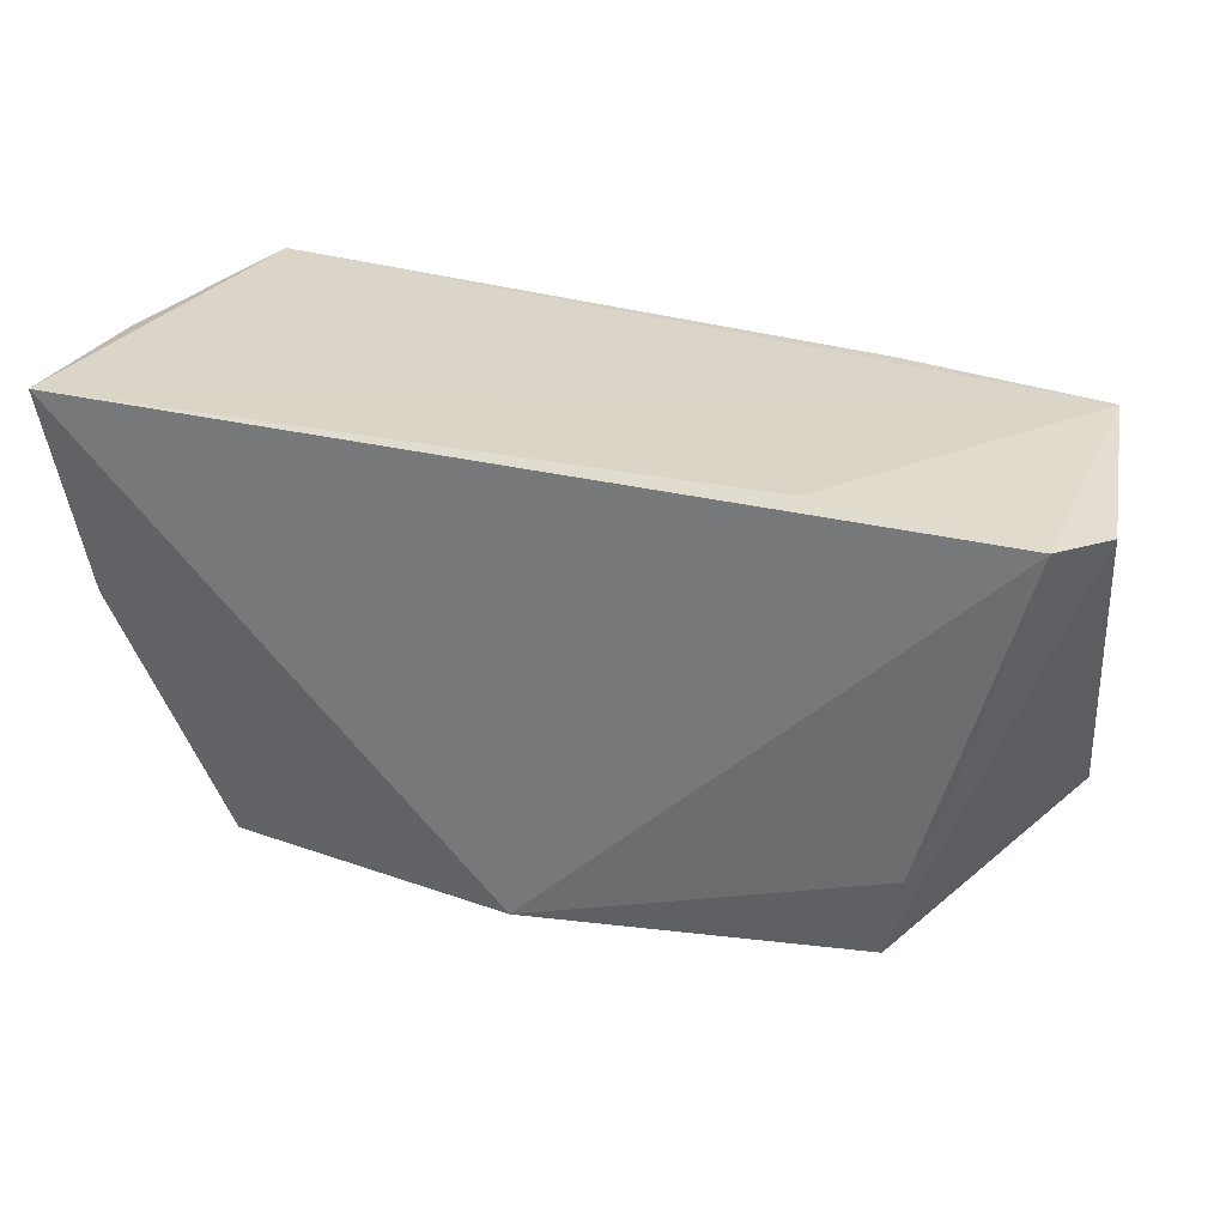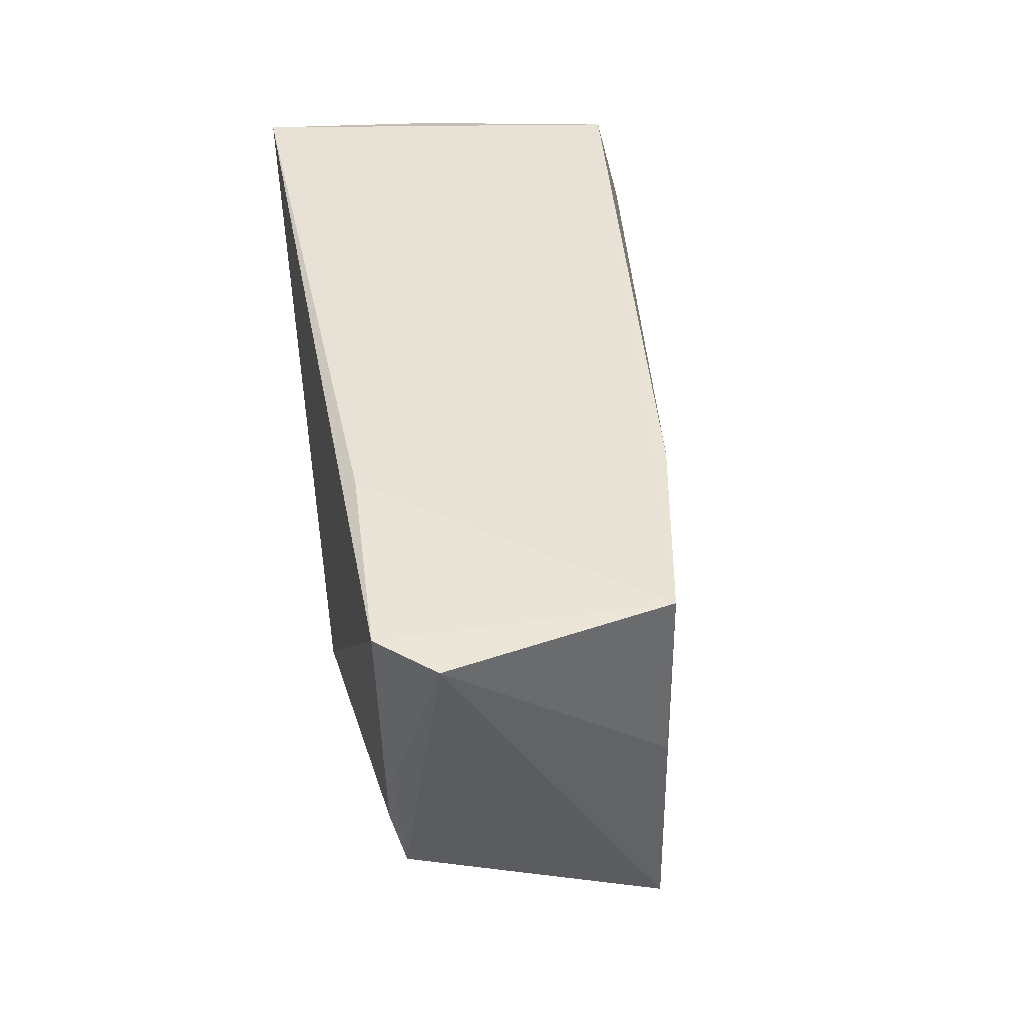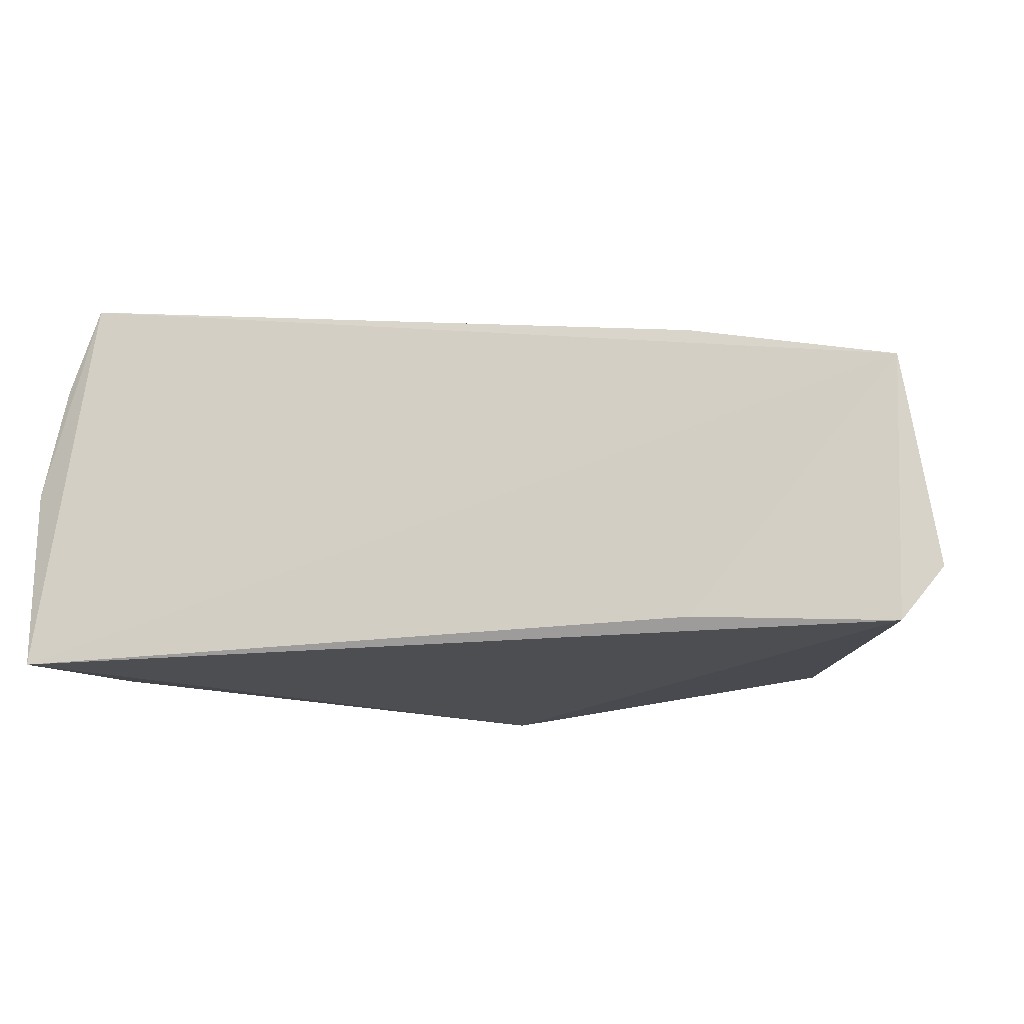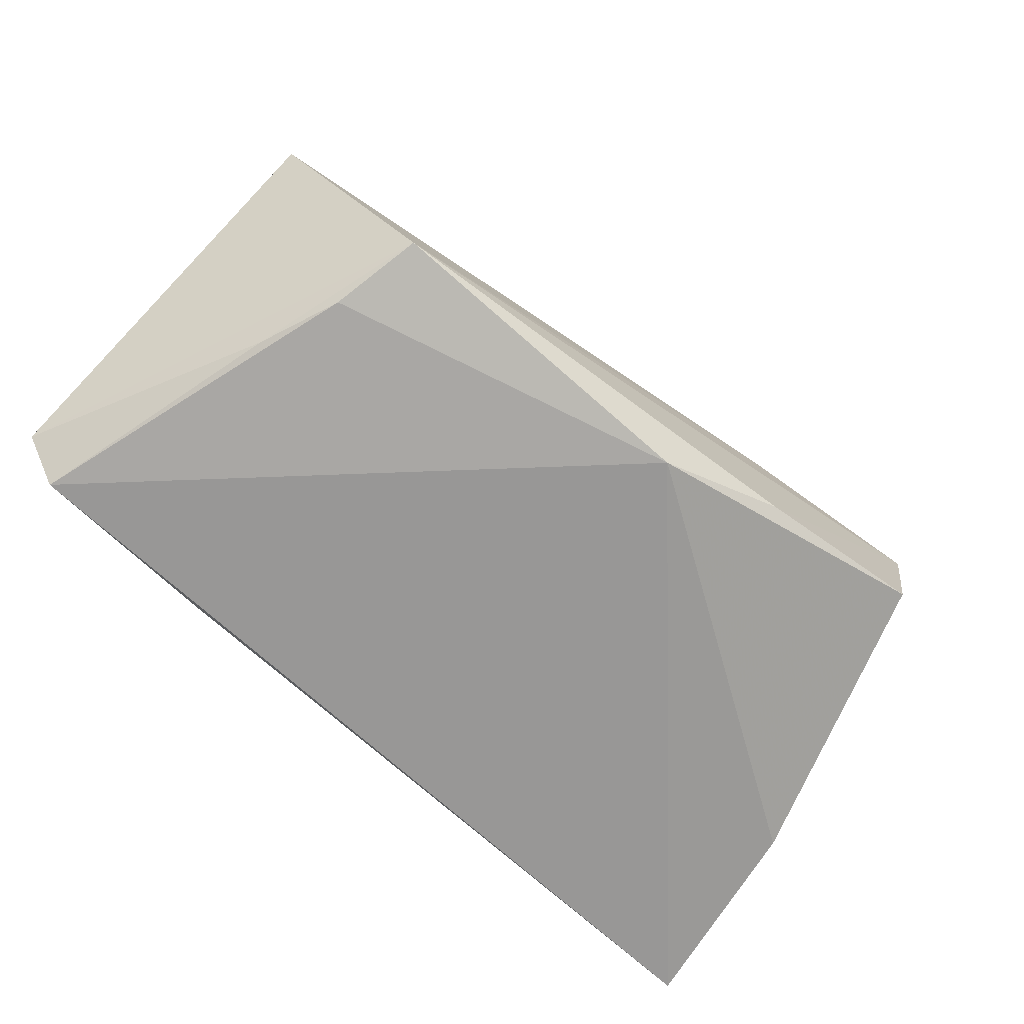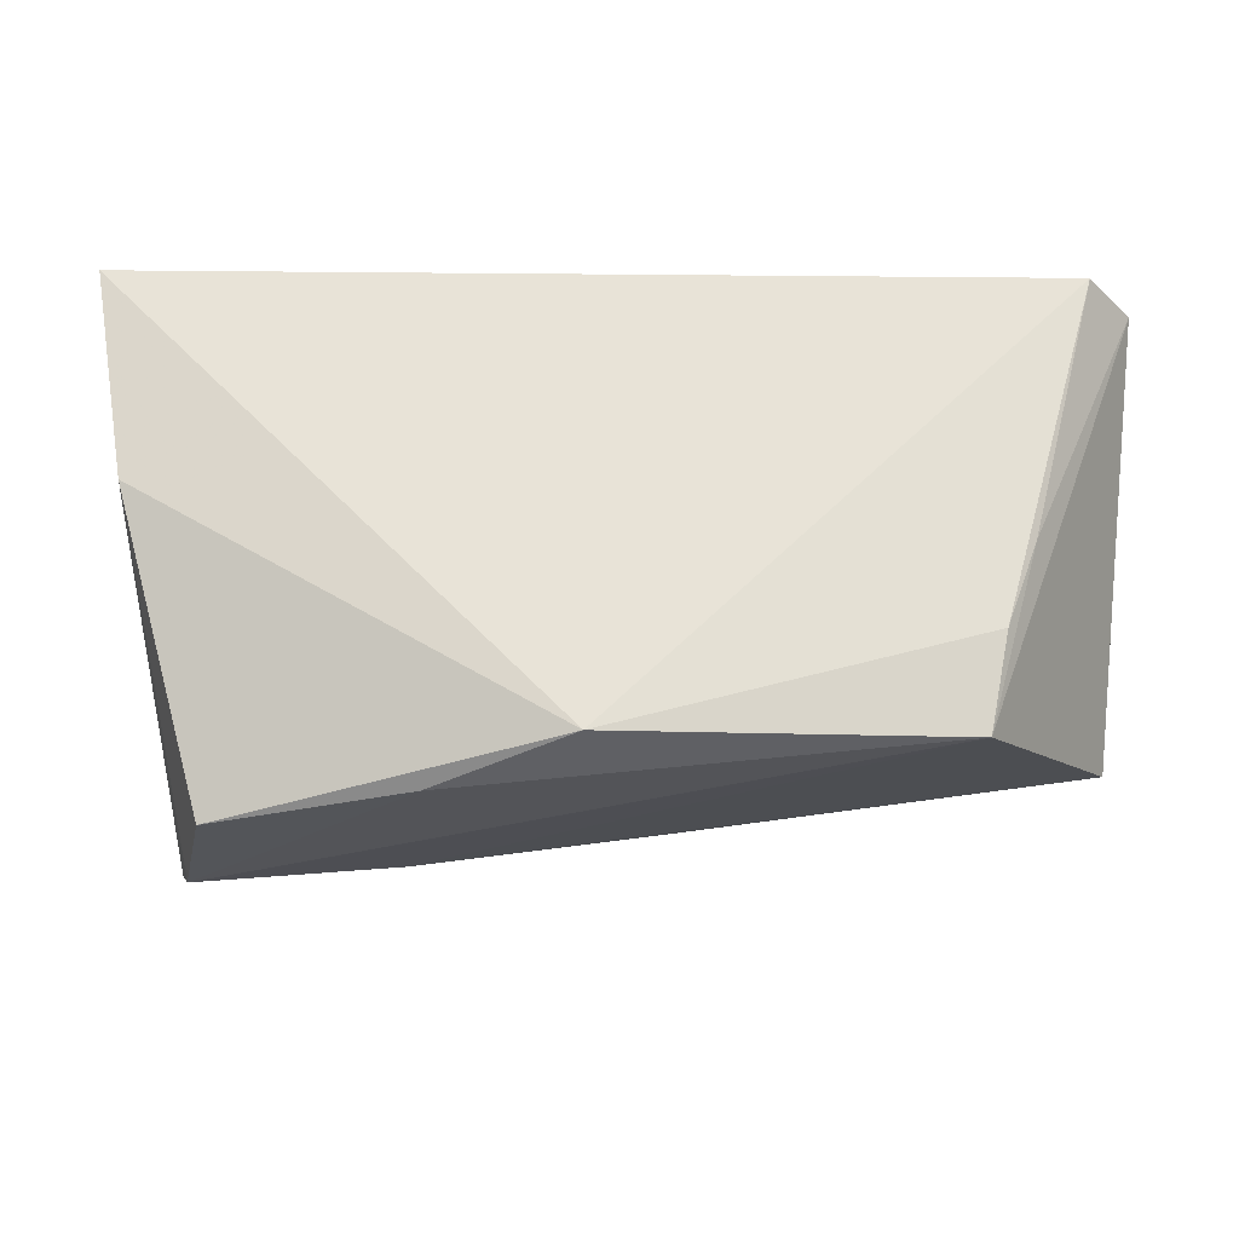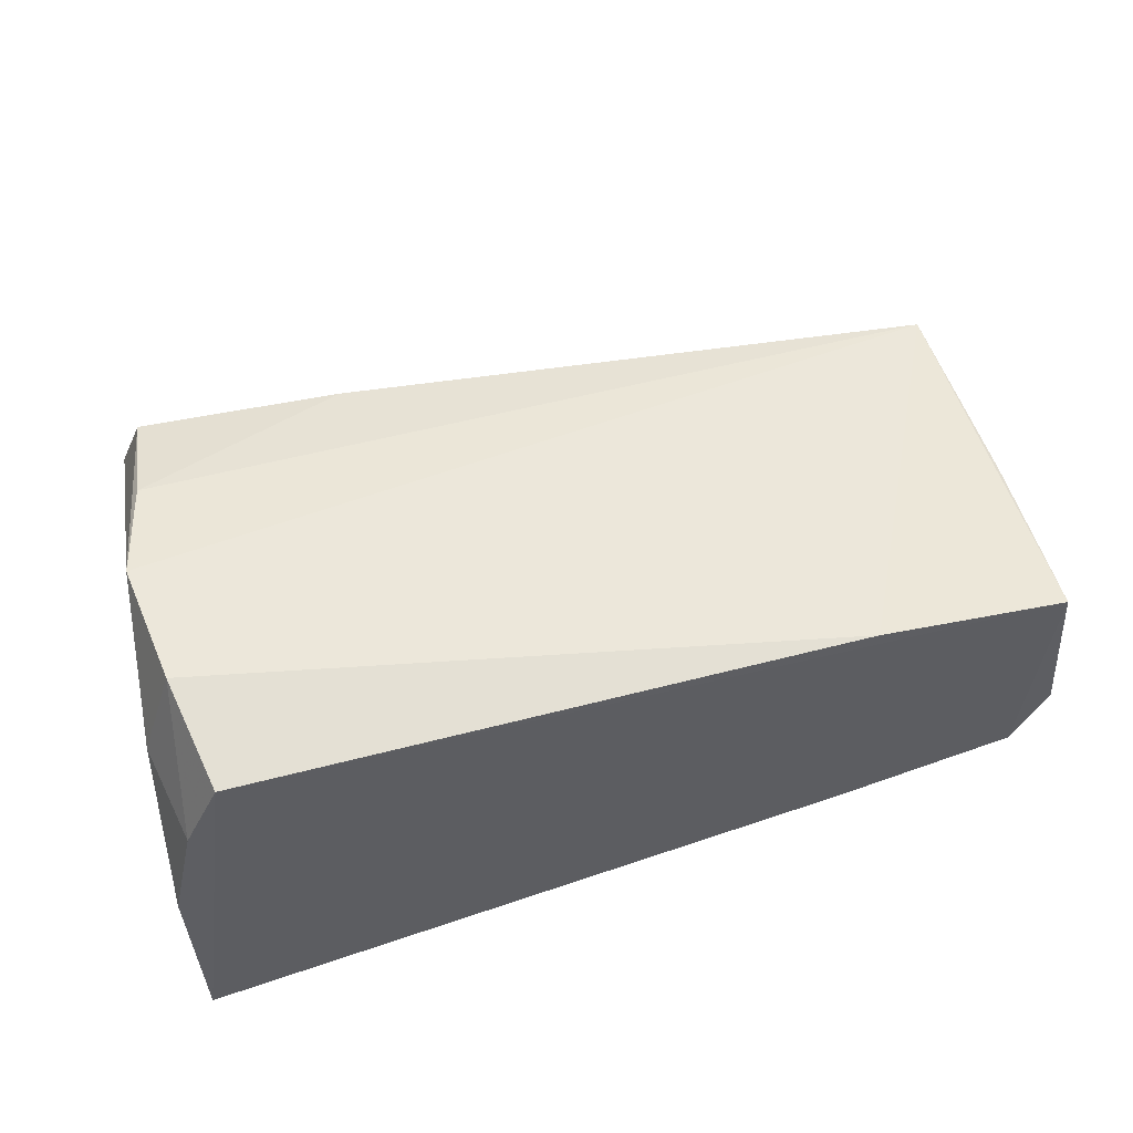
<metadata>
{"format":"obj","ext":"obj","renderer":"f3d","projection":"perspective","resolution":1024,"background":"white","views":[{"elev":29.6,"azim":-160.6,"up":"+Y"},{"elev":40.4,"azim":-99.9,"up":"+Y"},{"elev":-16.1,"azim":-169.5,"up":"+Z"},{"elev":-68.5,"azim":-42.1,"up":"+Z"},{"elev":-27.0,"azim":-179.0,"up":"+Y"},{"elev":54.4,"azim":160.9,"up":"+Z"}]}
</metadata>
<code>
v -0.06166 0.0244 -0.01411
v 0.04416 -0.01436 0.02699
v 0.04503 0.02622 0.02501
v -0.05639 0.02516 -0.02063
v 0.04459 -0.01747 -0.008012
v 0.05187 0.02649 -0.02215
v 0.04925 0.02495 0.01459
v 0.04241 -0.03393 0.006679
v 0.01911 -0.03052 0.0112
v 0.04777 -0.001891 0.02915
v -0.0576 0.02649 0.01207
v 0.03839 -0.03424 -0.01054
v -0.001512 -0.02914 -0.02215
v -0.05873 0.005149 0.01186
v 0.04442 -0.03051 0.01373
v -0.04241 -0.02786 -0.0168
v 0.04793 0.001452 -0.01961
v 0.04198 -0.02712 0.02297
v -0.04464 -0.01658 -0.01892
v 0.04672 0.01298 0.02861
v -0.05899 -0.01982 0.01232
v 0.05241 0.02475 0.0004025
v 0.05086 0.01291 0.01603
v -0.0484 -0.006277 -0.01866
v -0.01068 -0.02478 0.0161
v -0.03167 0.02649 -0.01946
v -0.03251 0.0263 0.01694
v 0.01721 -0.02615 0.02069
v 0.01508 -0.03268 -0.01545
f 16 21 1
f 3 27 20
f 21 27 11
f 27 3 11
f 8 18 9
f 9 16 8
f 21 16 9
f 20 27 10
f 10 27 21
f 10 23 20
f 13 17 12
f 6 3 22
f 6 17 13
f 6 11 3
f 7 23 22
f 22 3 7
f 20 23 7
f 7 3 20
f 1 21 14
f 14 11 1
f 21 11 14
f 21 9 25
f 2 10 21
f 18 10 2
f 15 18 8
f 15 10 18
f 23 10 15
f 8 17 15
f 22 23 15
f 15 6 22
f 17 6 15
f 13 16 19
f 5 17 8
f 8 12 5
f 5 12 17
f 29 16 13
f 13 12 29
f 8 16 29
f 29 12 8
f 11 6 26
f 28 2 21
f 18 2 28
f 21 25 28
f 28 9 18
f 28 25 9
f 24 16 1
f 24 19 16
f 1 11 4
f 11 26 4
f 4 24 1
f 19 24 4
f 13 19 4
f 4 6 13
f 4 26 6

</code>
